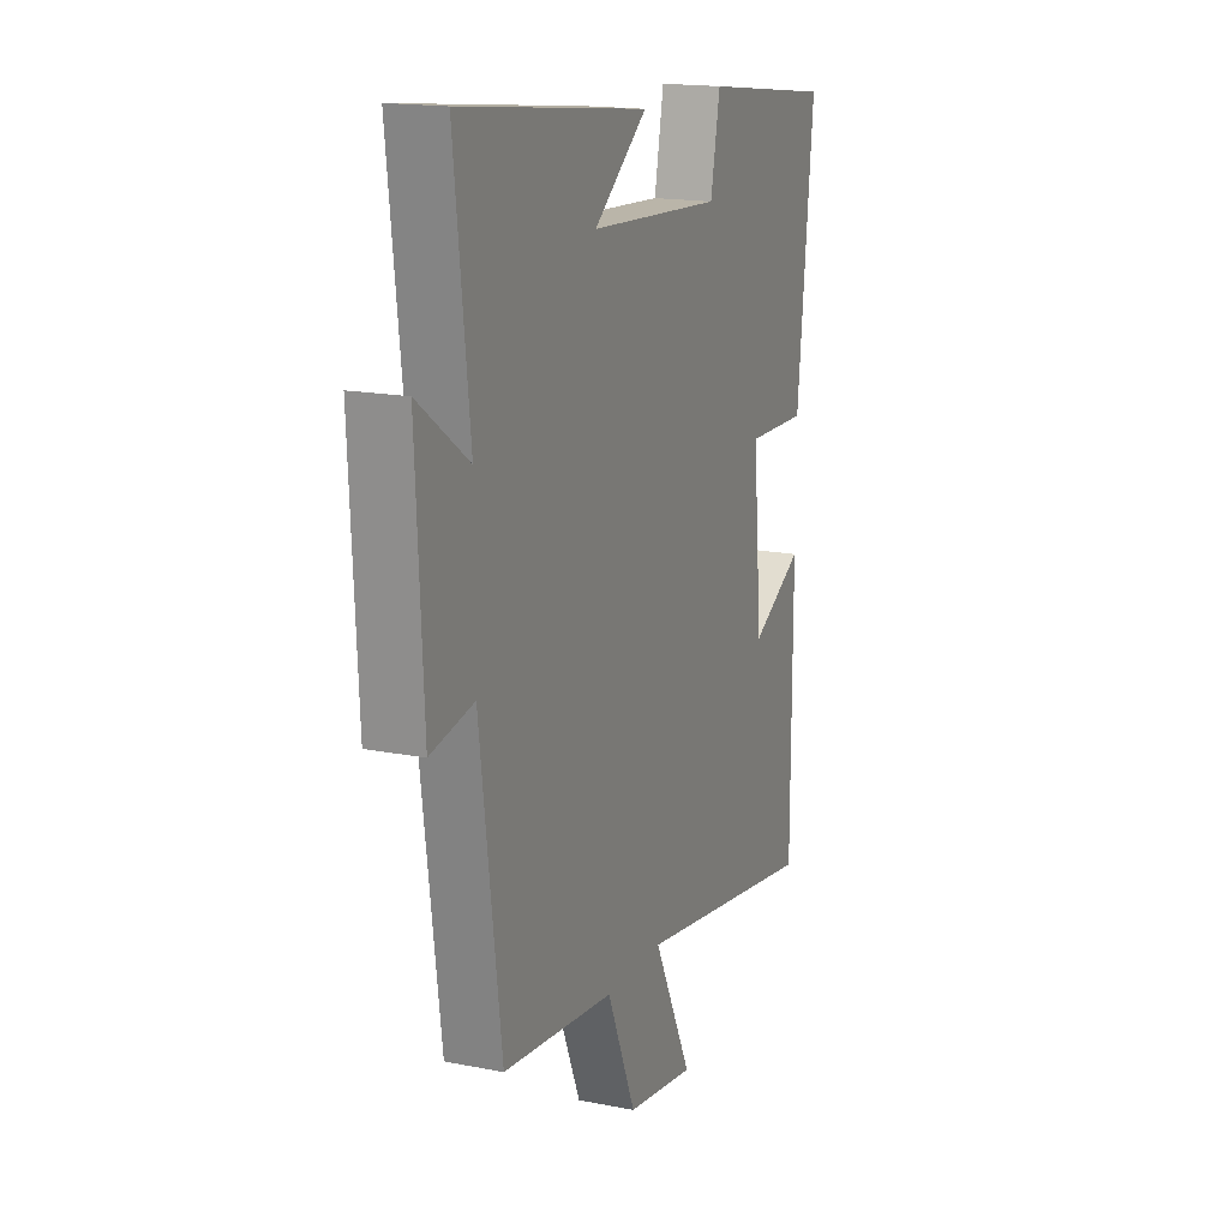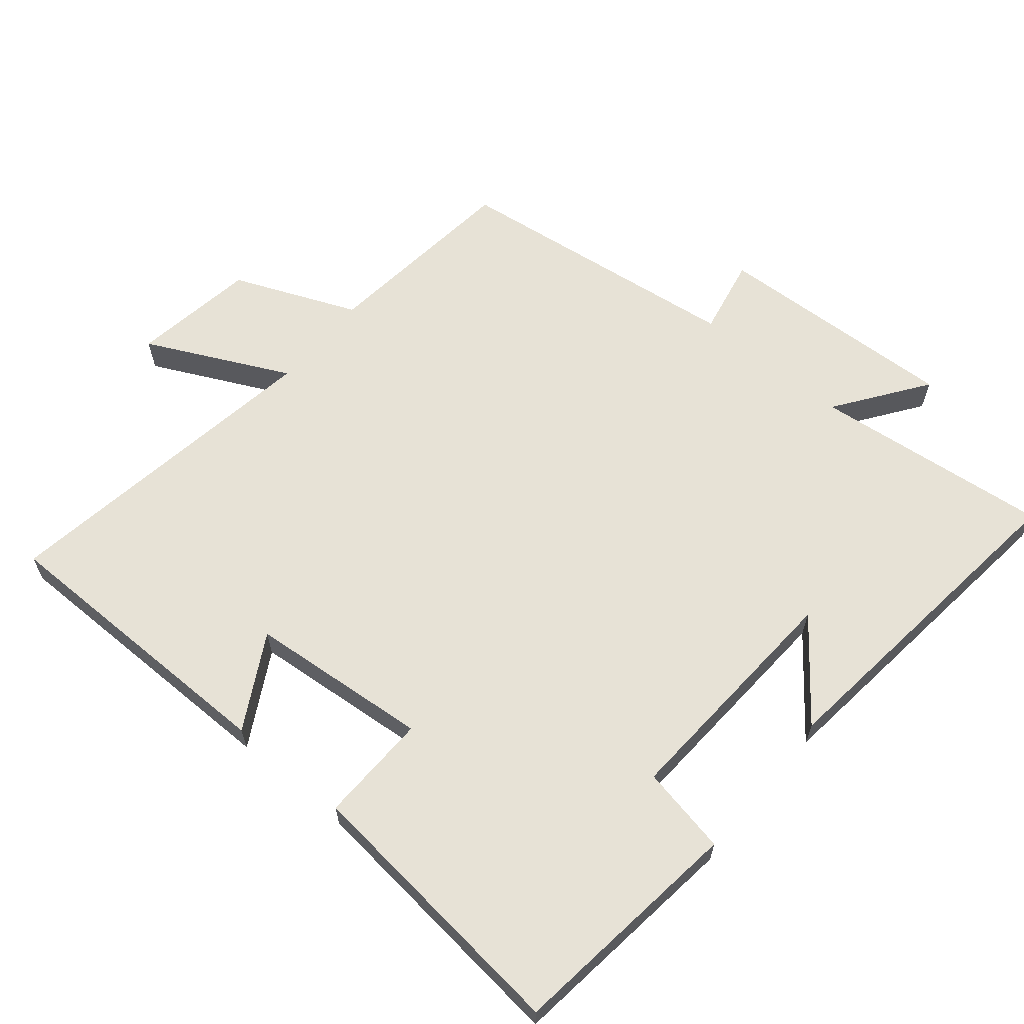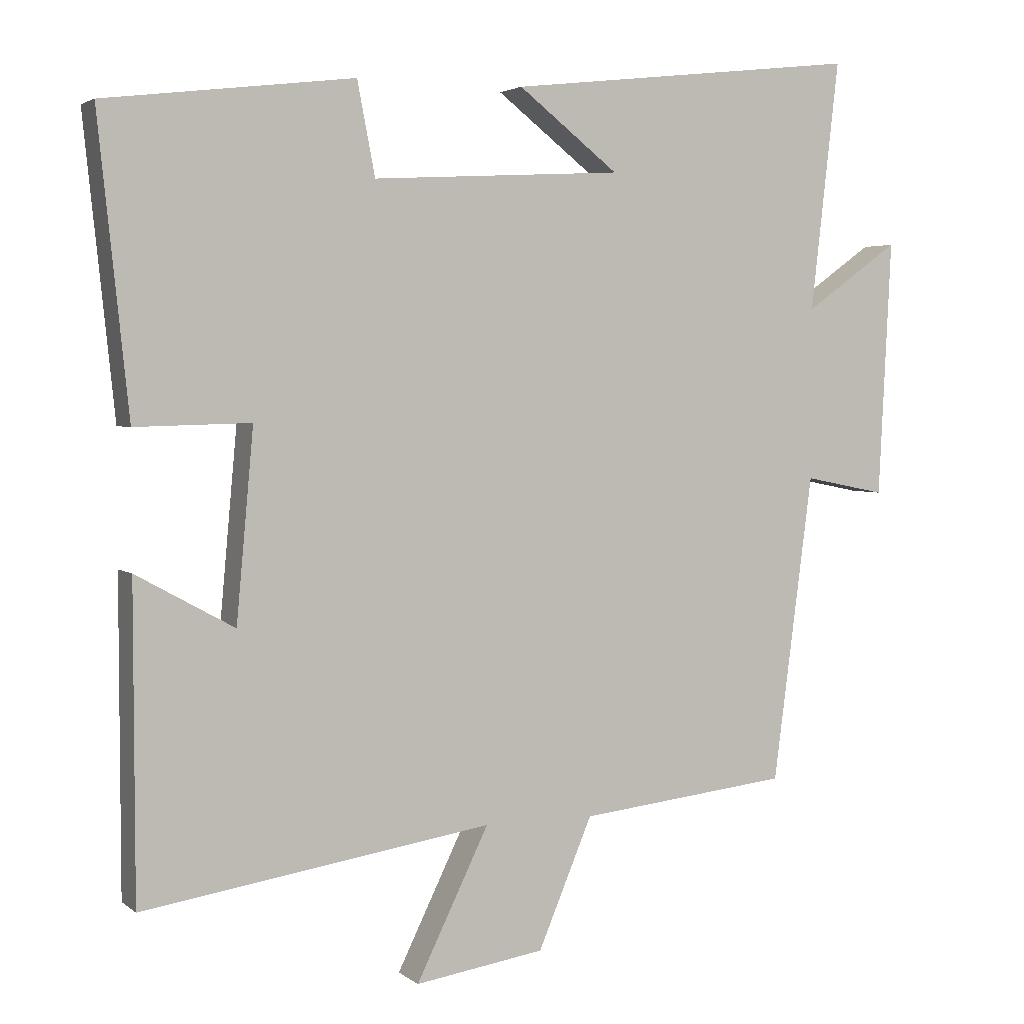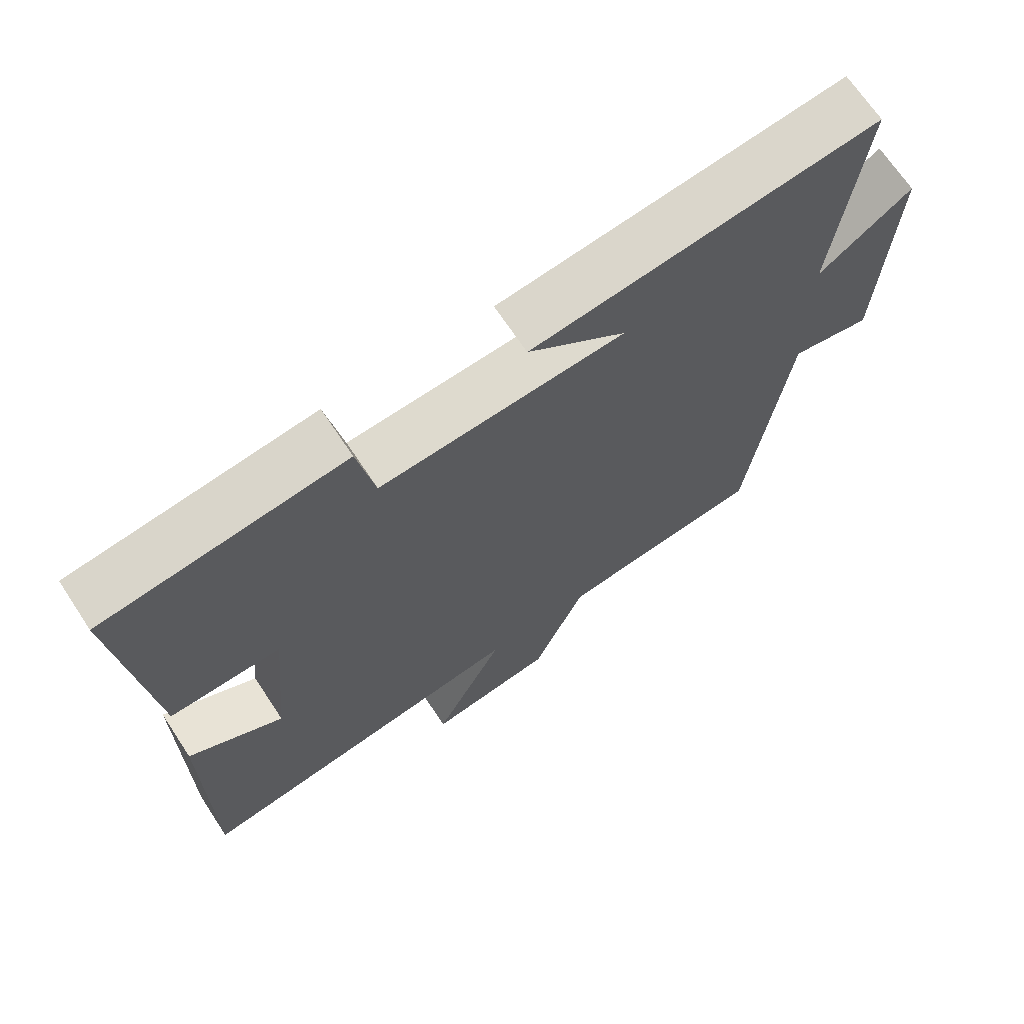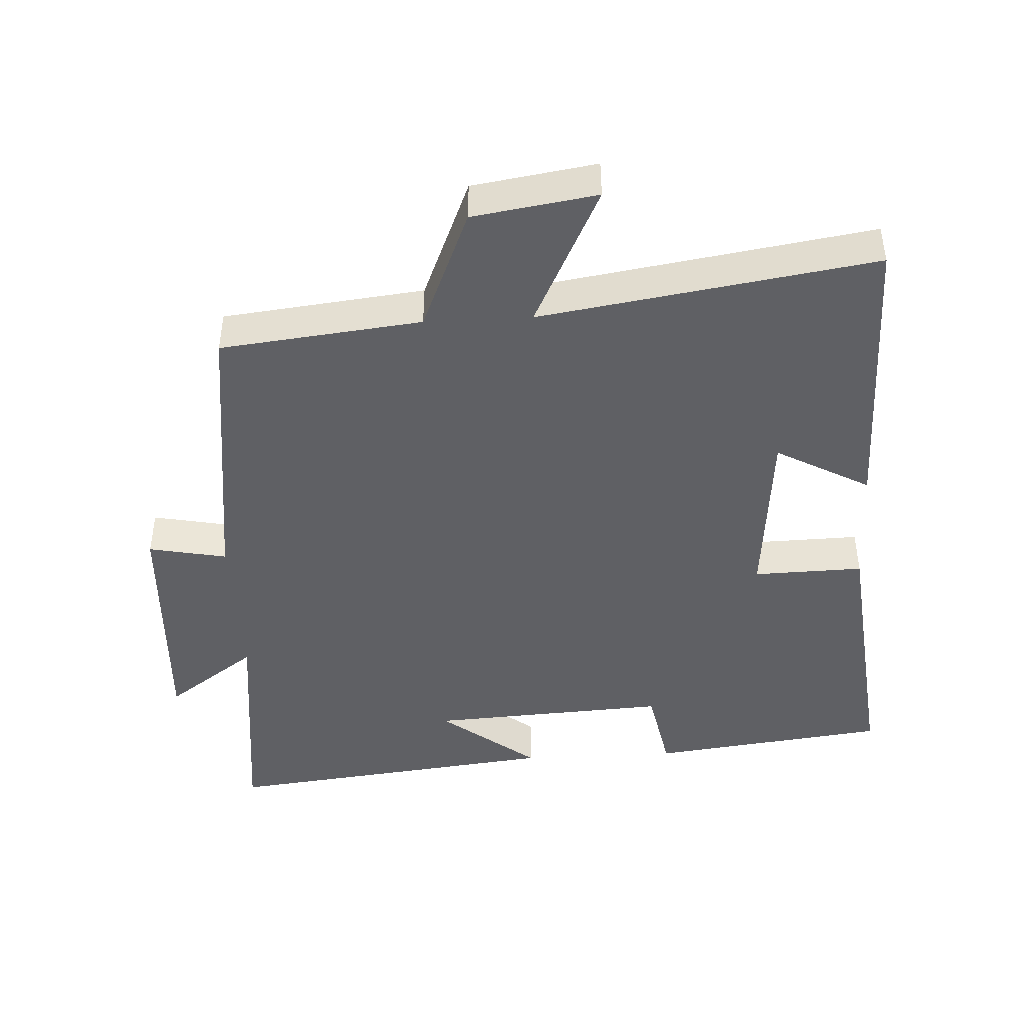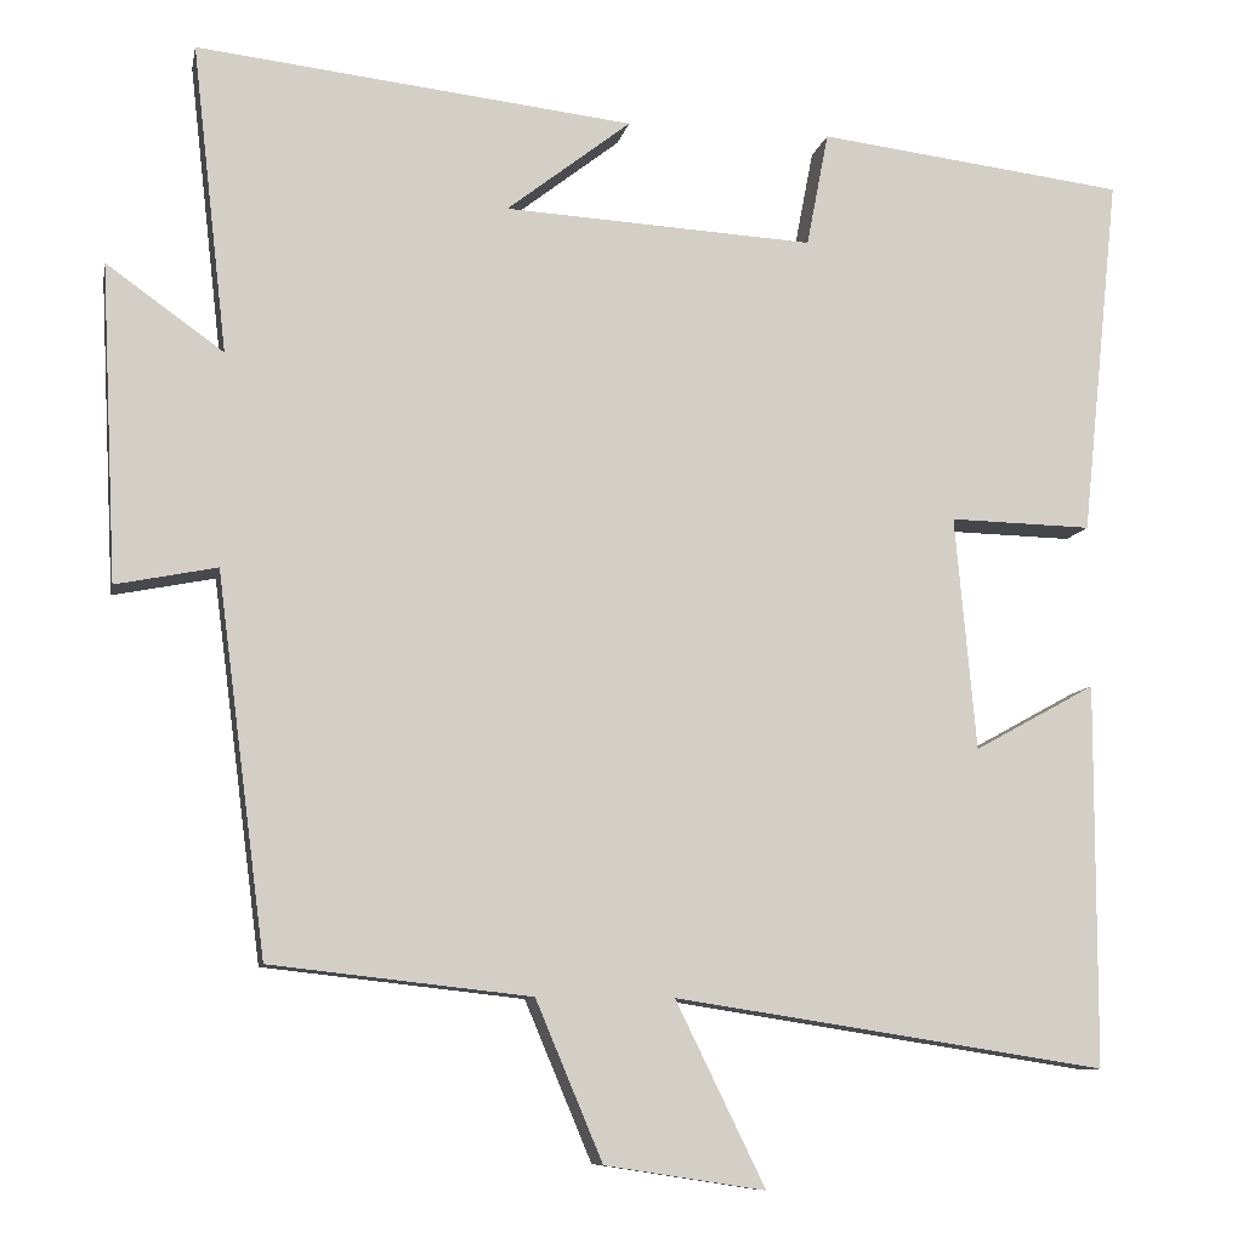
<metadata>
{"format":"obj","ext":"obj","renderer":"f3d","projection":"perspective","resolution":1024,"background":"white","views":[{"elev":16.6,"azim":112.0,"up":"+Z"},{"elev":63.2,"azim":-50.2,"up":"+Y"},{"elev":3.2,"azim":-24.2,"up":"+Z"},{"elev":68.4,"azim":-33.4,"up":"+Z"},{"elev":-44.7,"azim":-176.9,"up":"+Y"},{"elev":-9.3,"azim":168.9,"up":"+Z"}]}
</metadata>
<code>
v -0.499 0.07 -0.576
v -0.5 0.07 -0.14
v -0.362 0.07 -0.216
v -0.338 0.07 0.05
v -0.5 0.07 0.046
v -0.543 0.07 0.457
v -0.193 0.07 0.5
v -0.168 0.07 0.37
v 0.184 0.07 0.39
v 0.043 0.07 0.5
v 0.54 0.07 0.557
v 0.5 0.07 0.206
v 0.633 0.07 0.301
v 0.615 0.07 -0.059
v 0.5 0.07 -0.036
v 0.444 0.07 -0.467
v 0.148 0.07 -0.5
v 0.072 0.07 -0.681
v -0.11 0.07 -0.709
v -0.008 0.07 -0.5
v -0.499 0 -0.576
v -0.5 0 -0.14
v -0.362 0 -0.216
v -0.338 0 0.05
v -0.5 0 0.046
v -0.543 0 0.457
v -0.193 0 0.5
v -0.168 0 0.37
v 0.184 0 0.39
v 0.043 0 0.5
v 0.54 0 0.557
v 0.5 0 0.206
v 0.633 0 0.301
v 0.615 0 -0.059
v 0.5 0 -0.036
v 0.444 0 -0.467
v 0.148 0 -0.5
v 0.072 0 -0.681
v -0.11 0 -0.709
v -0.008 0 -0.5
f 17 18 19 20
f 15 16 17 20
f 15 20 1
f 12 13 14 15
f 12 15 1
f 9 10 11 12
f 8 9 12
f 5 6 7 8
f 4 5 8 12
f 3 4 12
f 1 2 3
f 1 3 12
f 40 39 38 37
f 40 37 36 35
f 21 40 35
f 35 34 33 32
f 21 35 32
f 32 31 30 29
f 32 29 28
f 28 27 26 25
f 32 28 25 24
f 32 24 23
f 23 22 21
f 32 23 21
f 1 21 22 2
f 2 22 23 3
f 3 23 24 4
f 4 24 25 5
f 5 25 26 6
f 6 26 27 7
f 7 27 28 8
f 8 28 29 9
f 9 29 30 10
f 10 30 31 11
f 11 31 32 12
f 12 32 33 13
f 13 33 34 14
f 14 34 35 15
f 15 35 36 16
f 16 36 37 17
f 17 37 38 18
f 18 38 39 19
f 19 39 40 20
f 20 40 21 1

</code>
